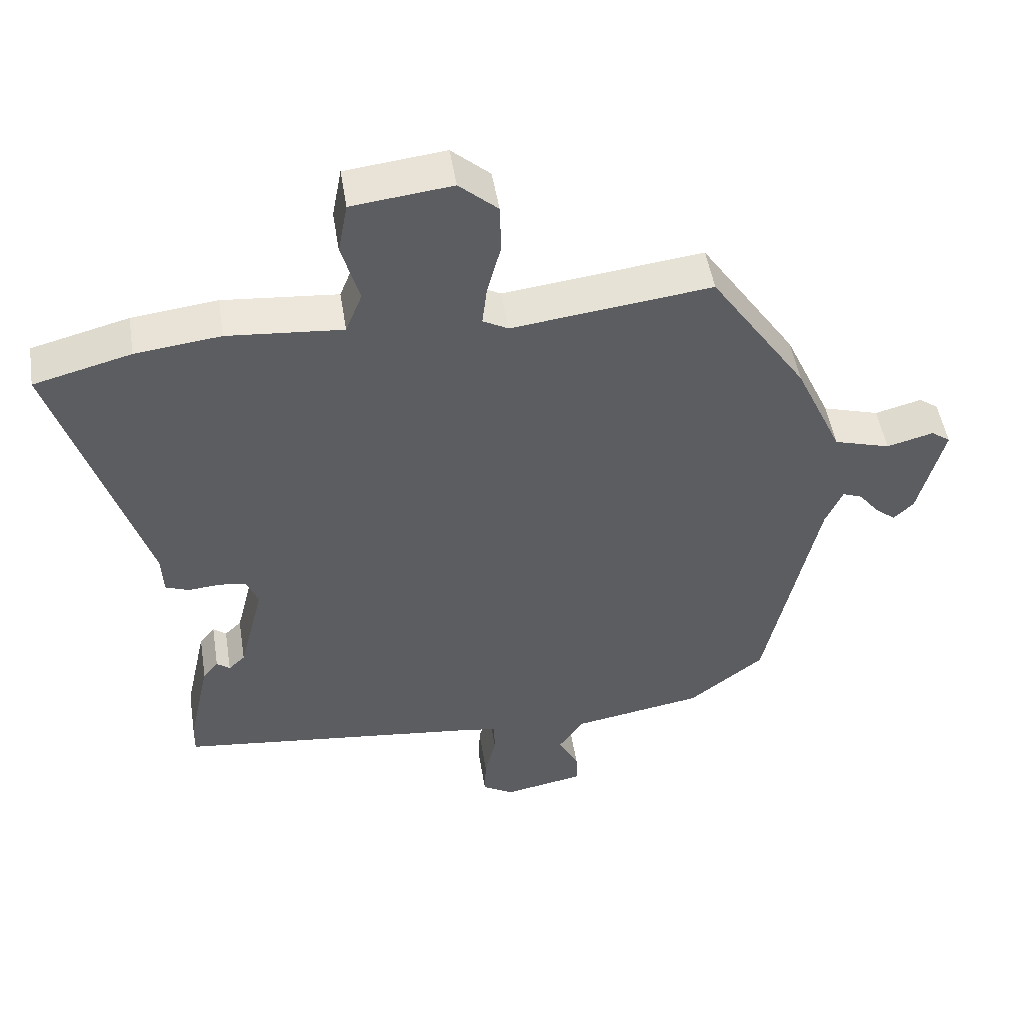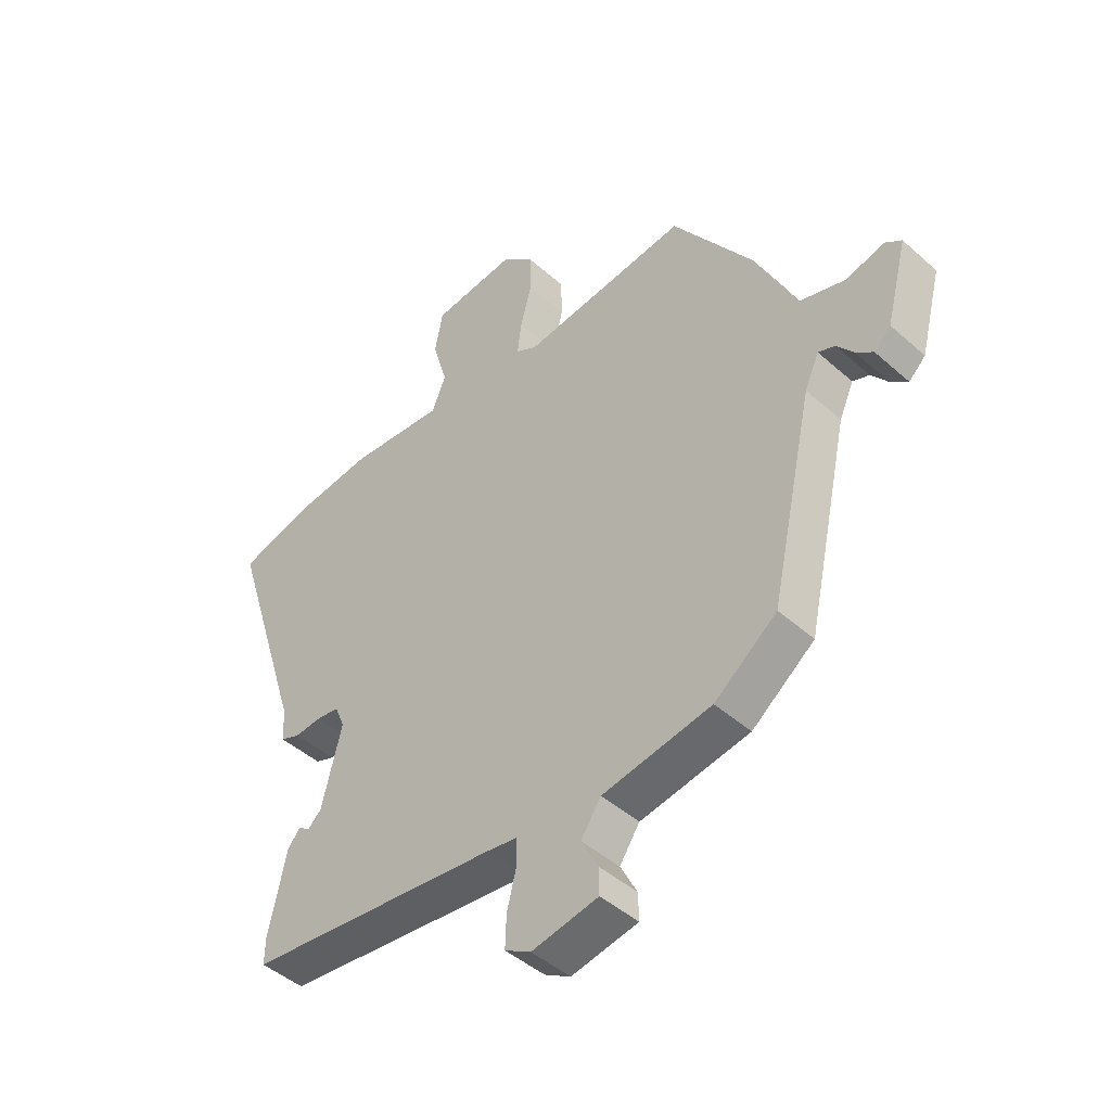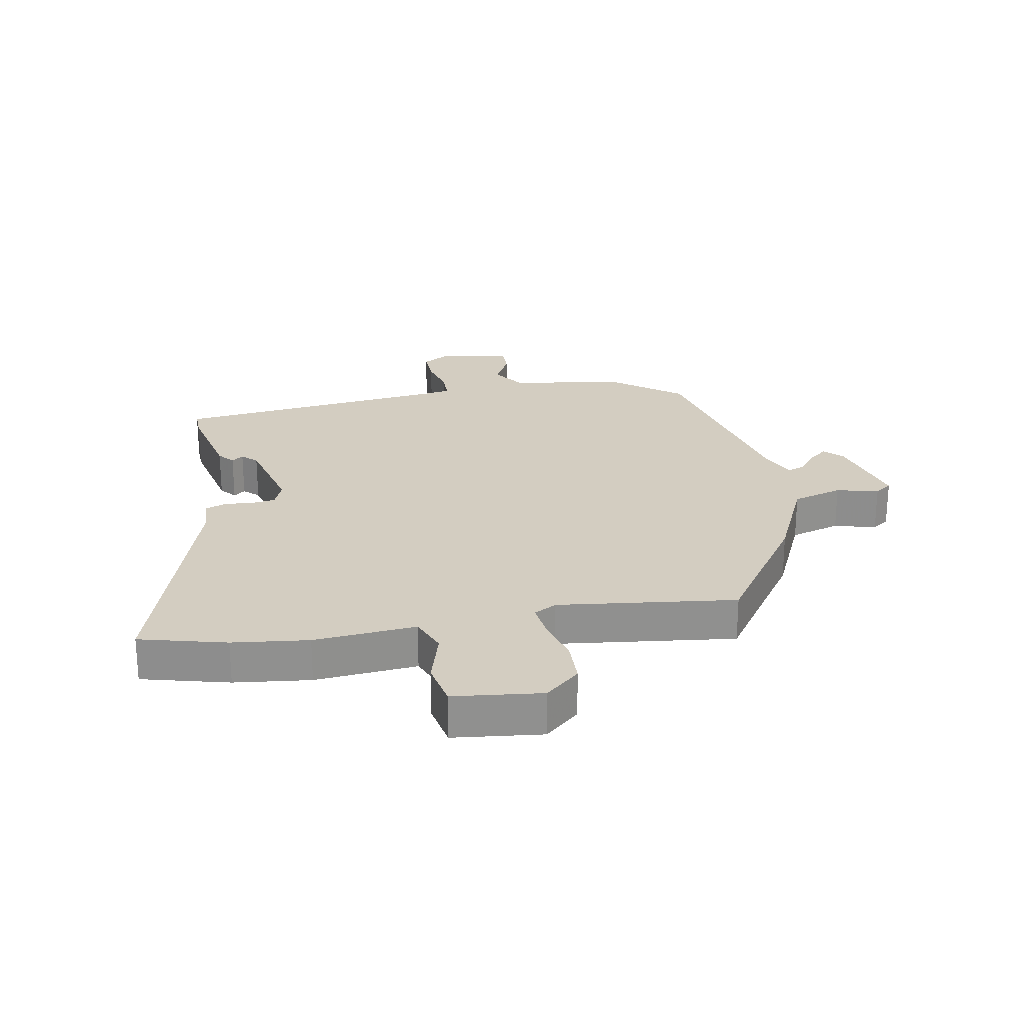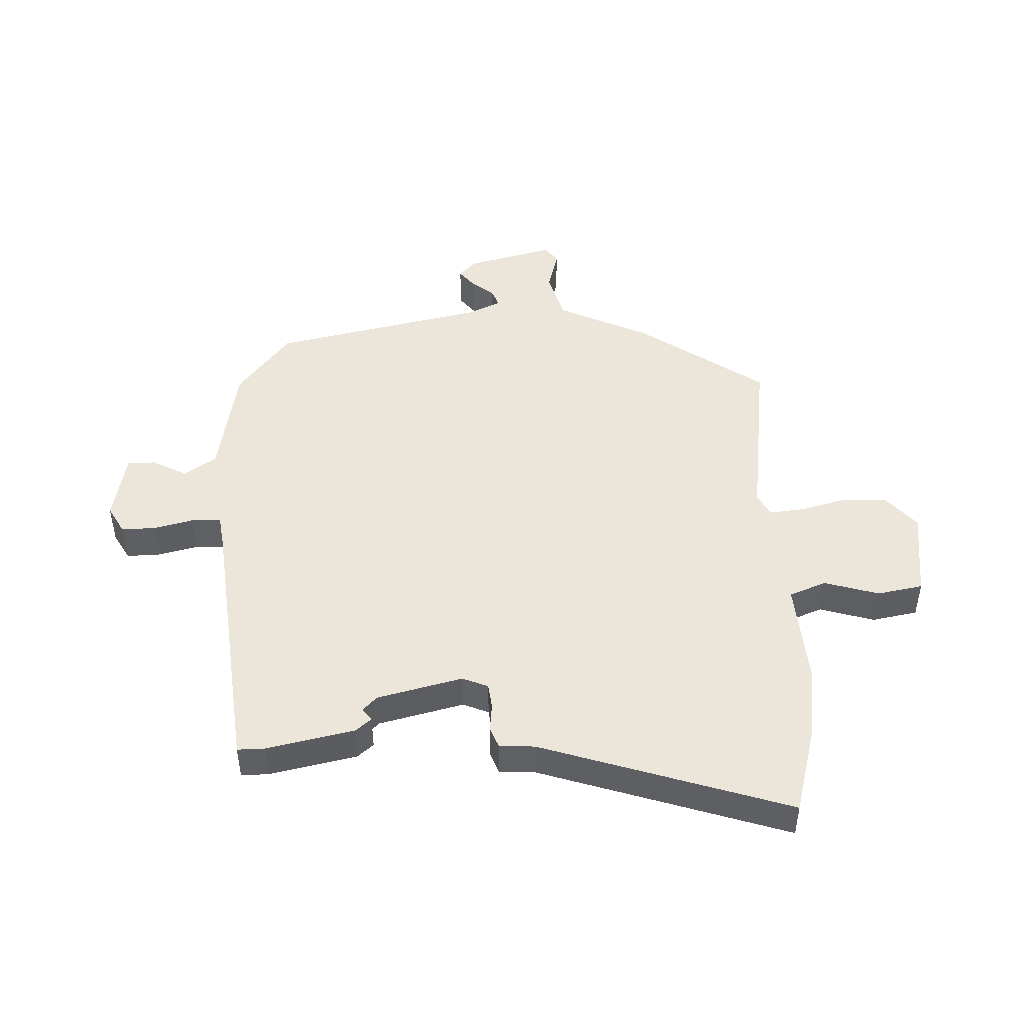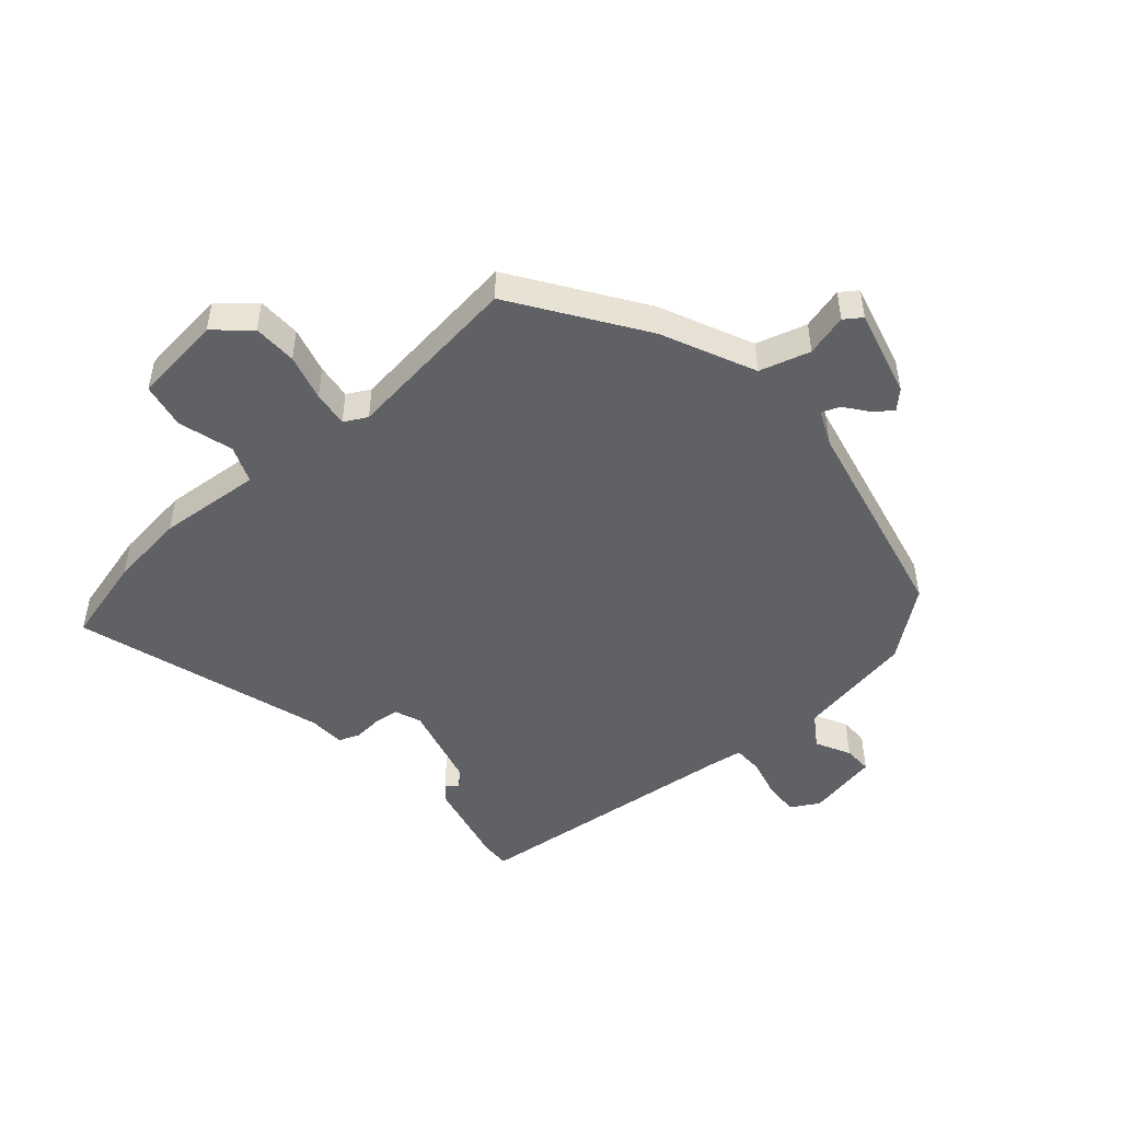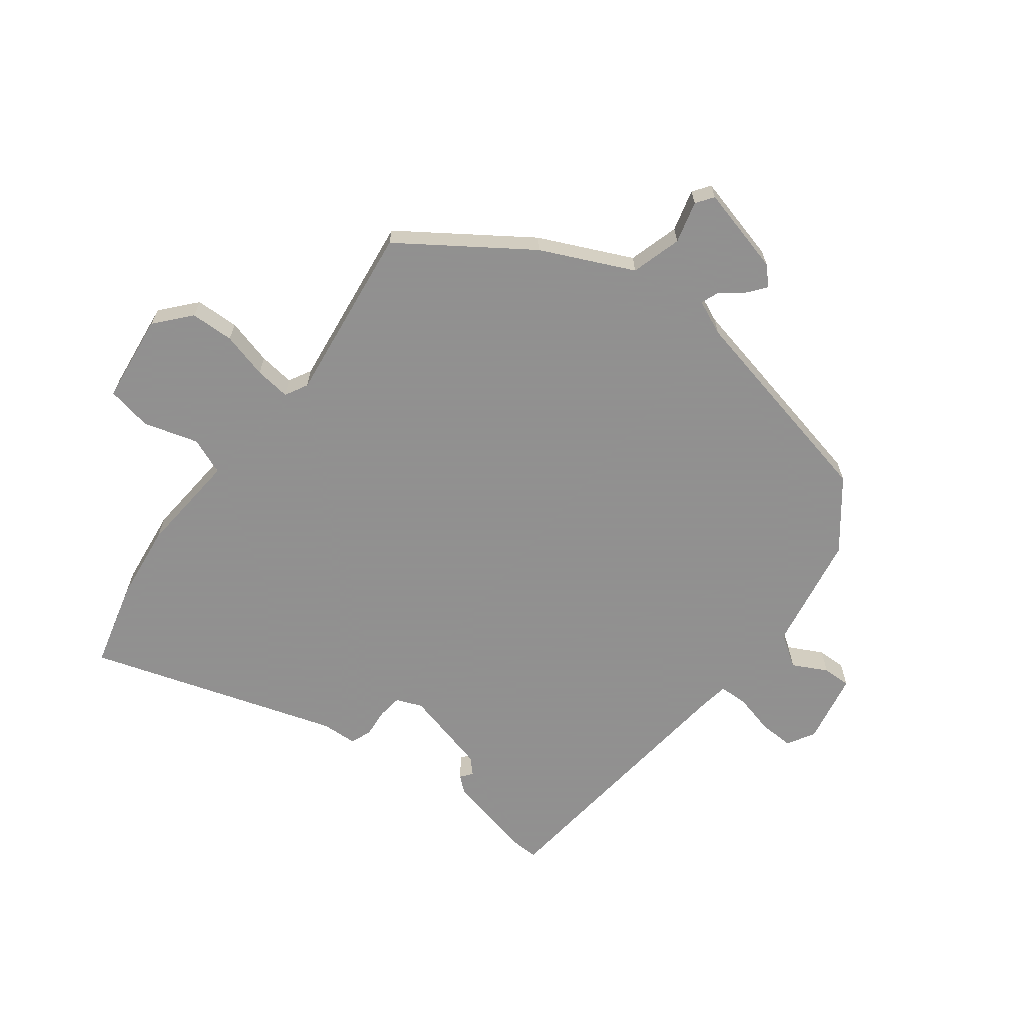
<metadata>
{"format":"obj","ext":"obj","renderer":"f3d","projection":"perspective","resolution":1024,"background":"white","views":[{"elev":49.3,"azim":-9.0,"up":"+Z"},{"elev":-45.3,"azim":44.4,"up":"+Z"},{"elev":24.8,"azim":-10.5,"up":"+Y"},{"elev":47.6,"azim":-91.7,"up":"+Y"},{"elev":-48.9,"azim":41.0,"up":"+Y"},{"elev":-65.8,"azim":52.8,"up":"+Y"}]}
</metadata>
<code>
v 0.468 0.07 -0.368
v 0.359 0.07 -0.452
v 0.169 0.07 -0.485
v 0.134 0.07 -0.537
v 0.163 0.07 -0.593
v 0.164 0.07 -0.639
v 0.048 0.07 -0.661
v 0.003 0.07 -0.635
v 0.005 0.07 -0.579
v 0.021 0.07 -0.515
v 0.02 0.07 -0.467
v -0.032 0.07 -0.459
v -0.474 0.07 -0.409
v -0.473 0.07 -0.364
v -0.442 0.07 -0.222
v -0.42 0.07 -0.196
v -0.401 0.07 -0.211
v -0.377 0.07 -0.188
v -0.342 0.07 -0.049
v -0.359 0.07 -0.007
v -0.399 0.07 -0.002
v -0.445 0.07 -0.006
v -0.479 0.07 0.007
v -0.482 0.07 0.065
v -0.611 0.07 0.471
v -0.47 0.07 0.508
v -0.346 0.07 0.523
v -0.179 0.07 0.509
v -0.155 0.07 0.569
v -0.181 0.07 0.658
v -0.167 0.07 0.732
v -0.022 0.07 0.749
v 0.034 0.07 0.7
v 0.036 0.07 0.629
v 0.016 0.07 0.554
v 0.009 0.07 0.496
v 0.046 0.07 0.476
v 0.336 0.07 0.512
v 0.476 0.07 0.307
v 0.545 0.07 0.157
v 0.627 0.07 0.133
v 0.695 0.07 0.151
v 0.723 0.07 0.131
v 0.686 0.07 -0.011
v 0.657 0.07 -0.039
v 0.627 0.07 -0.015
v 0.598 0.07 0.022
v 0.569 0.07 0.033
v 0.544 0.07 -0.023
v 0.468 0 -0.368
v 0.359 0 -0.452
v 0.169 0 -0.485
v 0.134 0 -0.537
v 0.163 0 -0.593
v 0.164 0 -0.639
v 0.048 0 -0.661
v 0.003 0 -0.635
v 0.005 0 -0.579
v 0.021 0 -0.515
v 0.02 0 -0.467
v -0.032 0 -0.459
v -0.474 0 -0.409
v -0.473 0 -0.364
v -0.442 0 -0.222
v -0.42 0 -0.196
v -0.401 0 -0.211
v -0.377 0 -0.188
v -0.342 0 -0.049
v -0.359 0 -0.007
v -0.399 0 -0.002
v -0.445 0 -0.006
v -0.479 0 0.007
v -0.482 0 0.065
v -0.611 0 0.471
v -0.47 0 0.508
v -0.346 0 0.523
v -0.179 0 0.509
v -0.155 0 0.569
v -0.181 0 0.658
v -0.167 0 0.732
v -0.022 0 0.749
v 0.034 0 0.7
v 0.036 0 0.629
v 0.016 0 0.554
v 0.009 0 0.496
v 0.046 0 0.476
v 0.336 0 0.512
v 0.476 0 0.307
v 0.545 0 0.157
v 0.627 0 0.133
v 0.695 0 0.151
v 0.723 0 0.131
v 0.686 0 -0.011
v 0.657 0 -0.039
v 0.627 0 -0.015
v 0.598 0 0.022
v 0.569 0 0.033
v 0.544 0 -0.023
f 45 46 47
f 44 45 47
f 43 44 47
f 42 43 47
f 41 42 47
f 40 41 47 48
f 40 48 49
f 39 40 49
f 38 39 49
f 37 38 49
f 33 34 35
f 32 33 35
f 31 32 35
f 30 31 35
f 29 30 35
f 28 29 35 36
f 26 27 28
f 25 26 28
f 24 25 28
f 28 36 37
f 24 28 37
f 23 24 37
f 22 23 37
f 21 22 37
f 15 16 17
f 14 15 17
f 13 14 17
f 12 13 17 18
f 11 12 18 19
f 8 9 10
f 7 8 10
f 6 7 10
f 5 6 10
f 4 5 10
f 3 4 10 11
f 11 19 20
f 3 11 20
f 2 3 20
f 20 21 37 49
f 1 2 20 49
f 96 95 94
f 96 94 93
f 96 93 92
f 96 92 91
f 96 91 90
f 97 96 90 89
f 98 97 89
f 98 89 88
f 98 88 87
f 98 87 86
f 84 83 82
f 84 82 81
f 84 81 80
f 84 80 79
f 84 79 78
f 85 84 78 77
f 77 76 75
f 77 75 74
f 77 74 73
f 86 85 77
f 86 77 73
f 86 73 72
f 86 72 71
f 86 71 70
f 66 65 64
f 66 64 63
f 66 63 62
f 67 66 62 61
f 68 67 61 60
f 59 58 57
f 59 57 56
f 59 56 55
f 59 55 54
f 59 54 53
f 60 59 53 52
f 69 68 60
f 69 60 52
f 69 52 51
f 98 86 70 69
f 98 69 51 50
f 1 50 51 2
f 2 51 52 3
f 3 52 53 4
f 4 53 54 5
f 5 54 55 6
f 6 55 56 7
f 7 56 57 8
f 8 57 58 9
f 9 58 59 10
f 10 59 60 11
f 11 60 61 12
f 12 61 62 13
f 13 62 63 14
f 14 63 64 15
f 15 64 65 16
f 16 65 66 17
f 17 66 67 18
f 18 67 68 19
f 19 68 69 20
f 20 69 70 21
f 21 70 71 22
f 22 71 72 23
f 23 72 73 24
f 24 73 74 25
f 25 74 75 26
f 26 75 76 27
f 27 76 77 28
f 28 77 78 29
f 29 78 79 30
f 30 79 80 31
f 31 80 81 32
f 32 81 82 33
f 33 82 83 34
f 34 83 84 35
f 35 84 85 36
f 36 85 86 37
f 37 86 87 38
f 38 87 88 39
f 39 88 89 40
f 40 89 90 41
f 41 90 91 42
f 42 91 92 43
f 43 92 93 44
f 44 93 94 45
f 45 94 95 46
f 46 95 96 47
f 47 96 97 48
f 48 97 98 49
f 49 98 50 1

</code>
